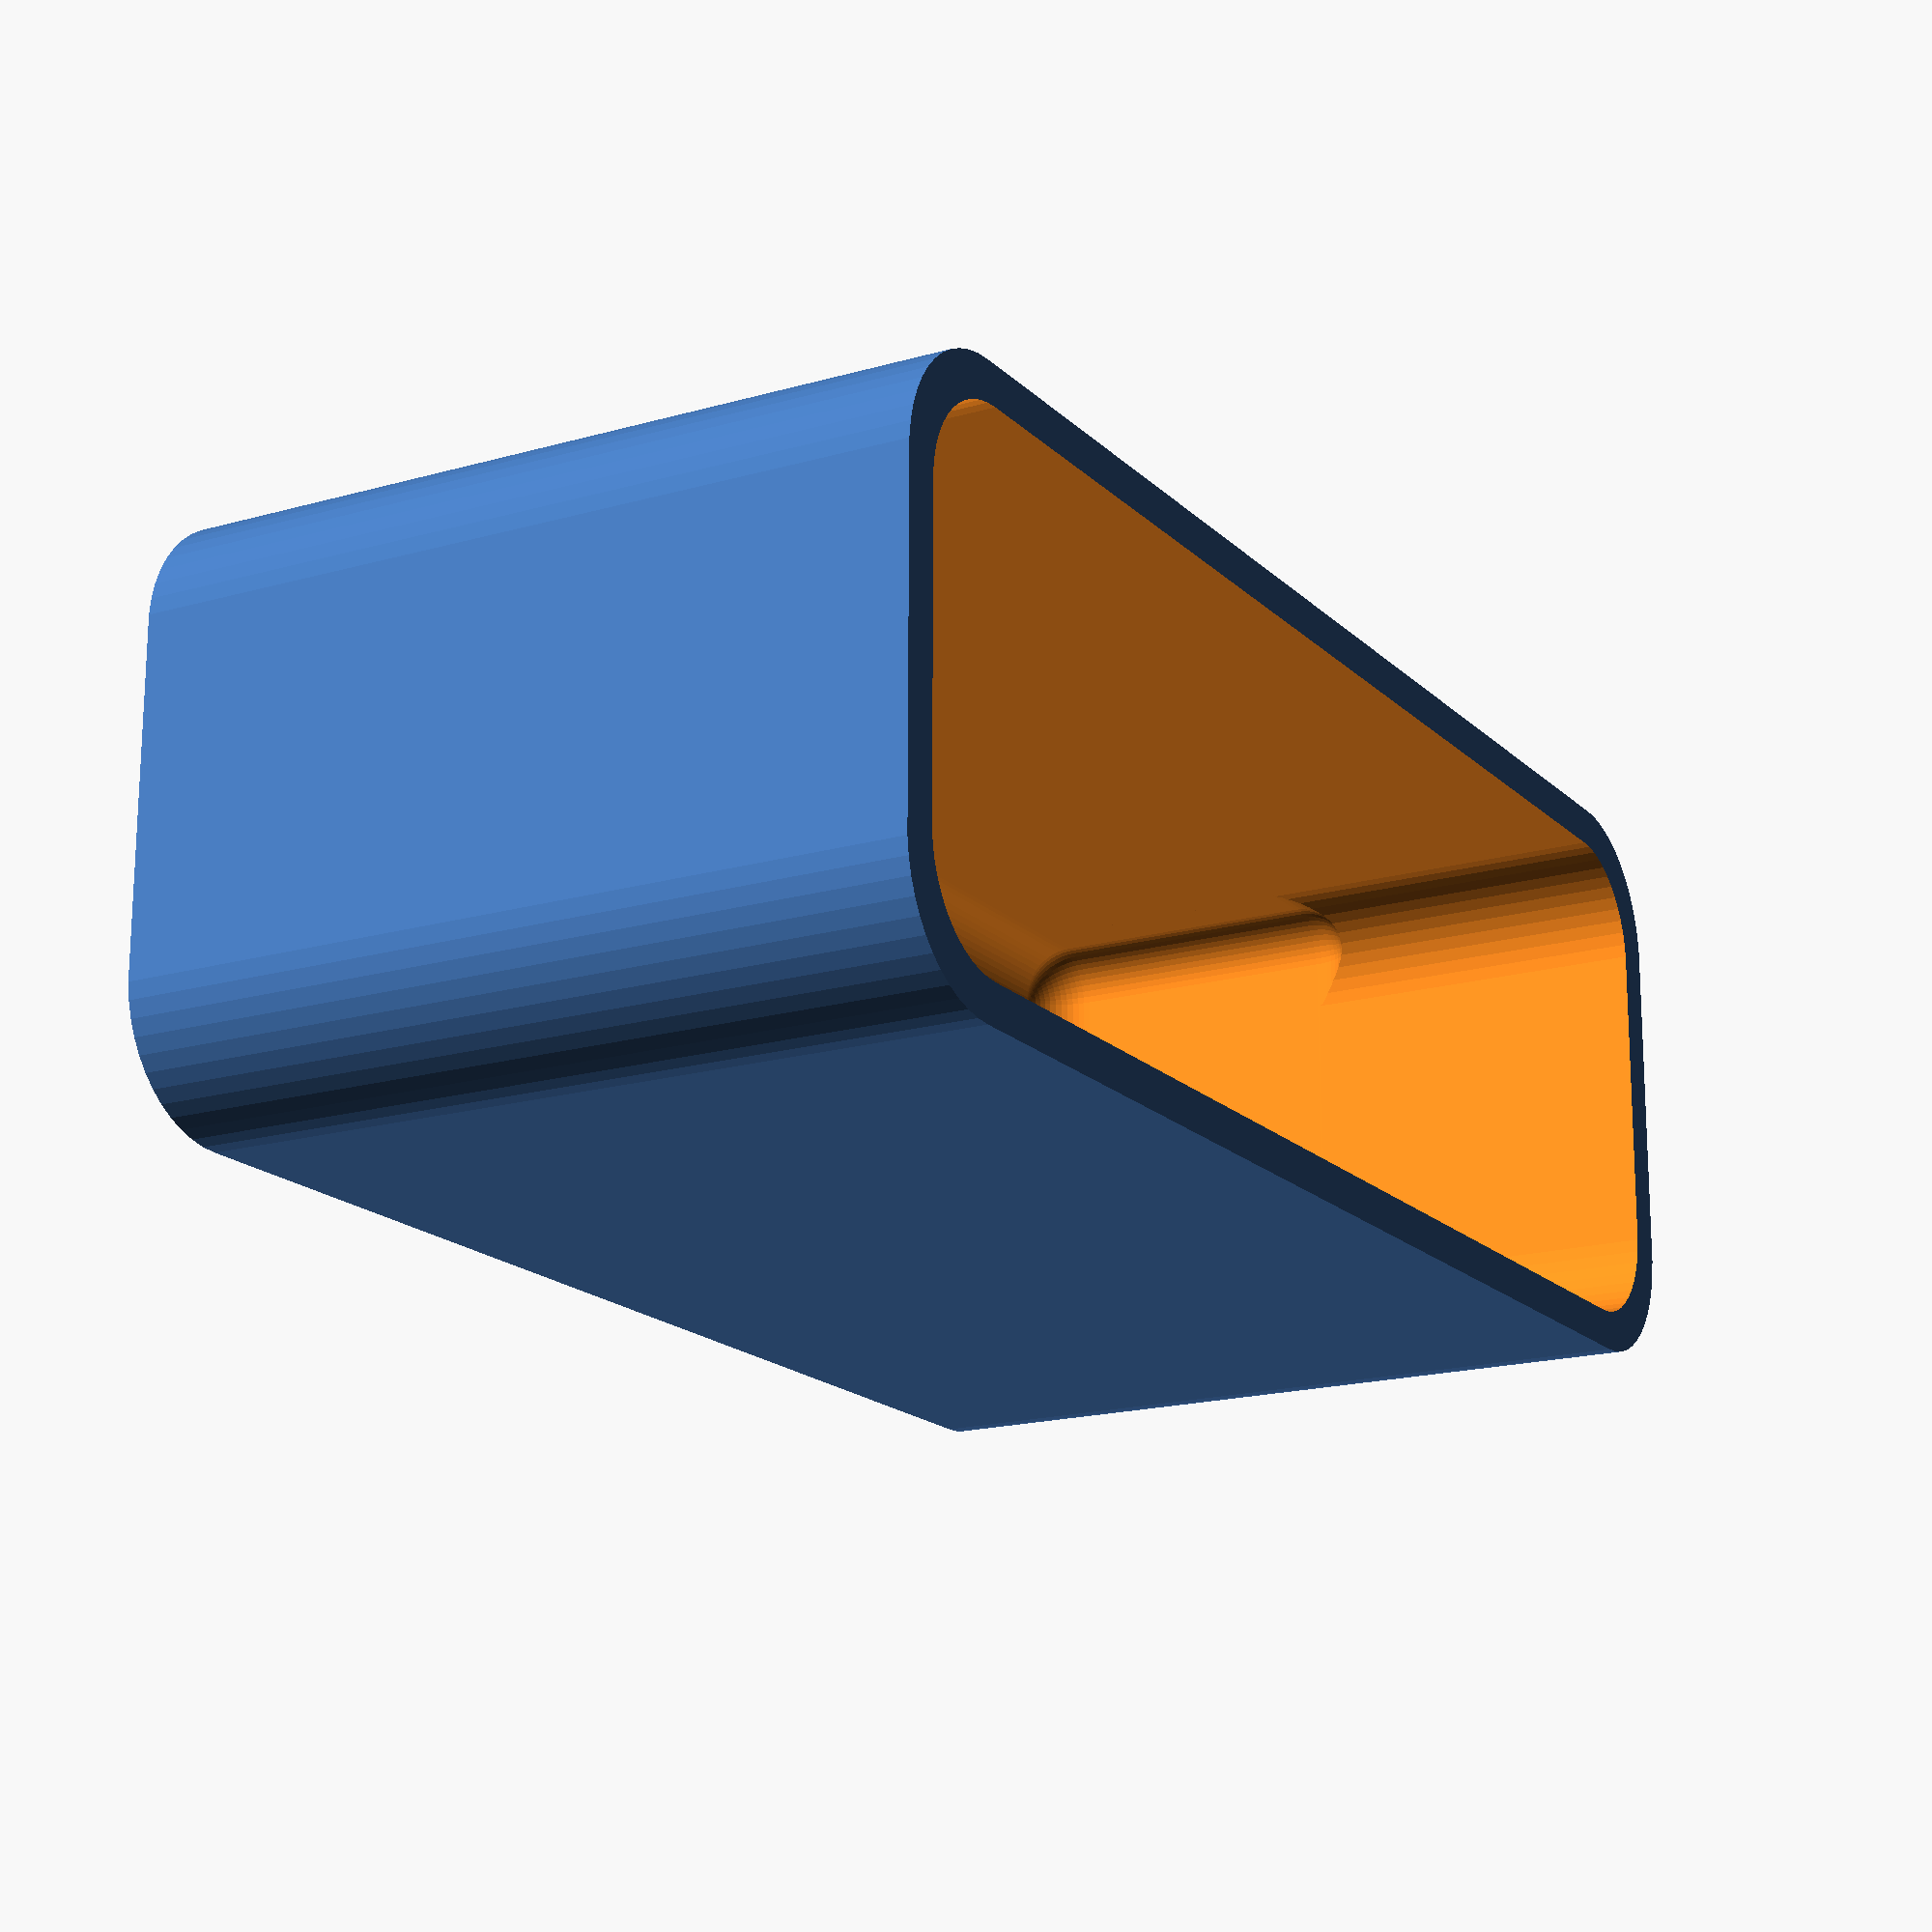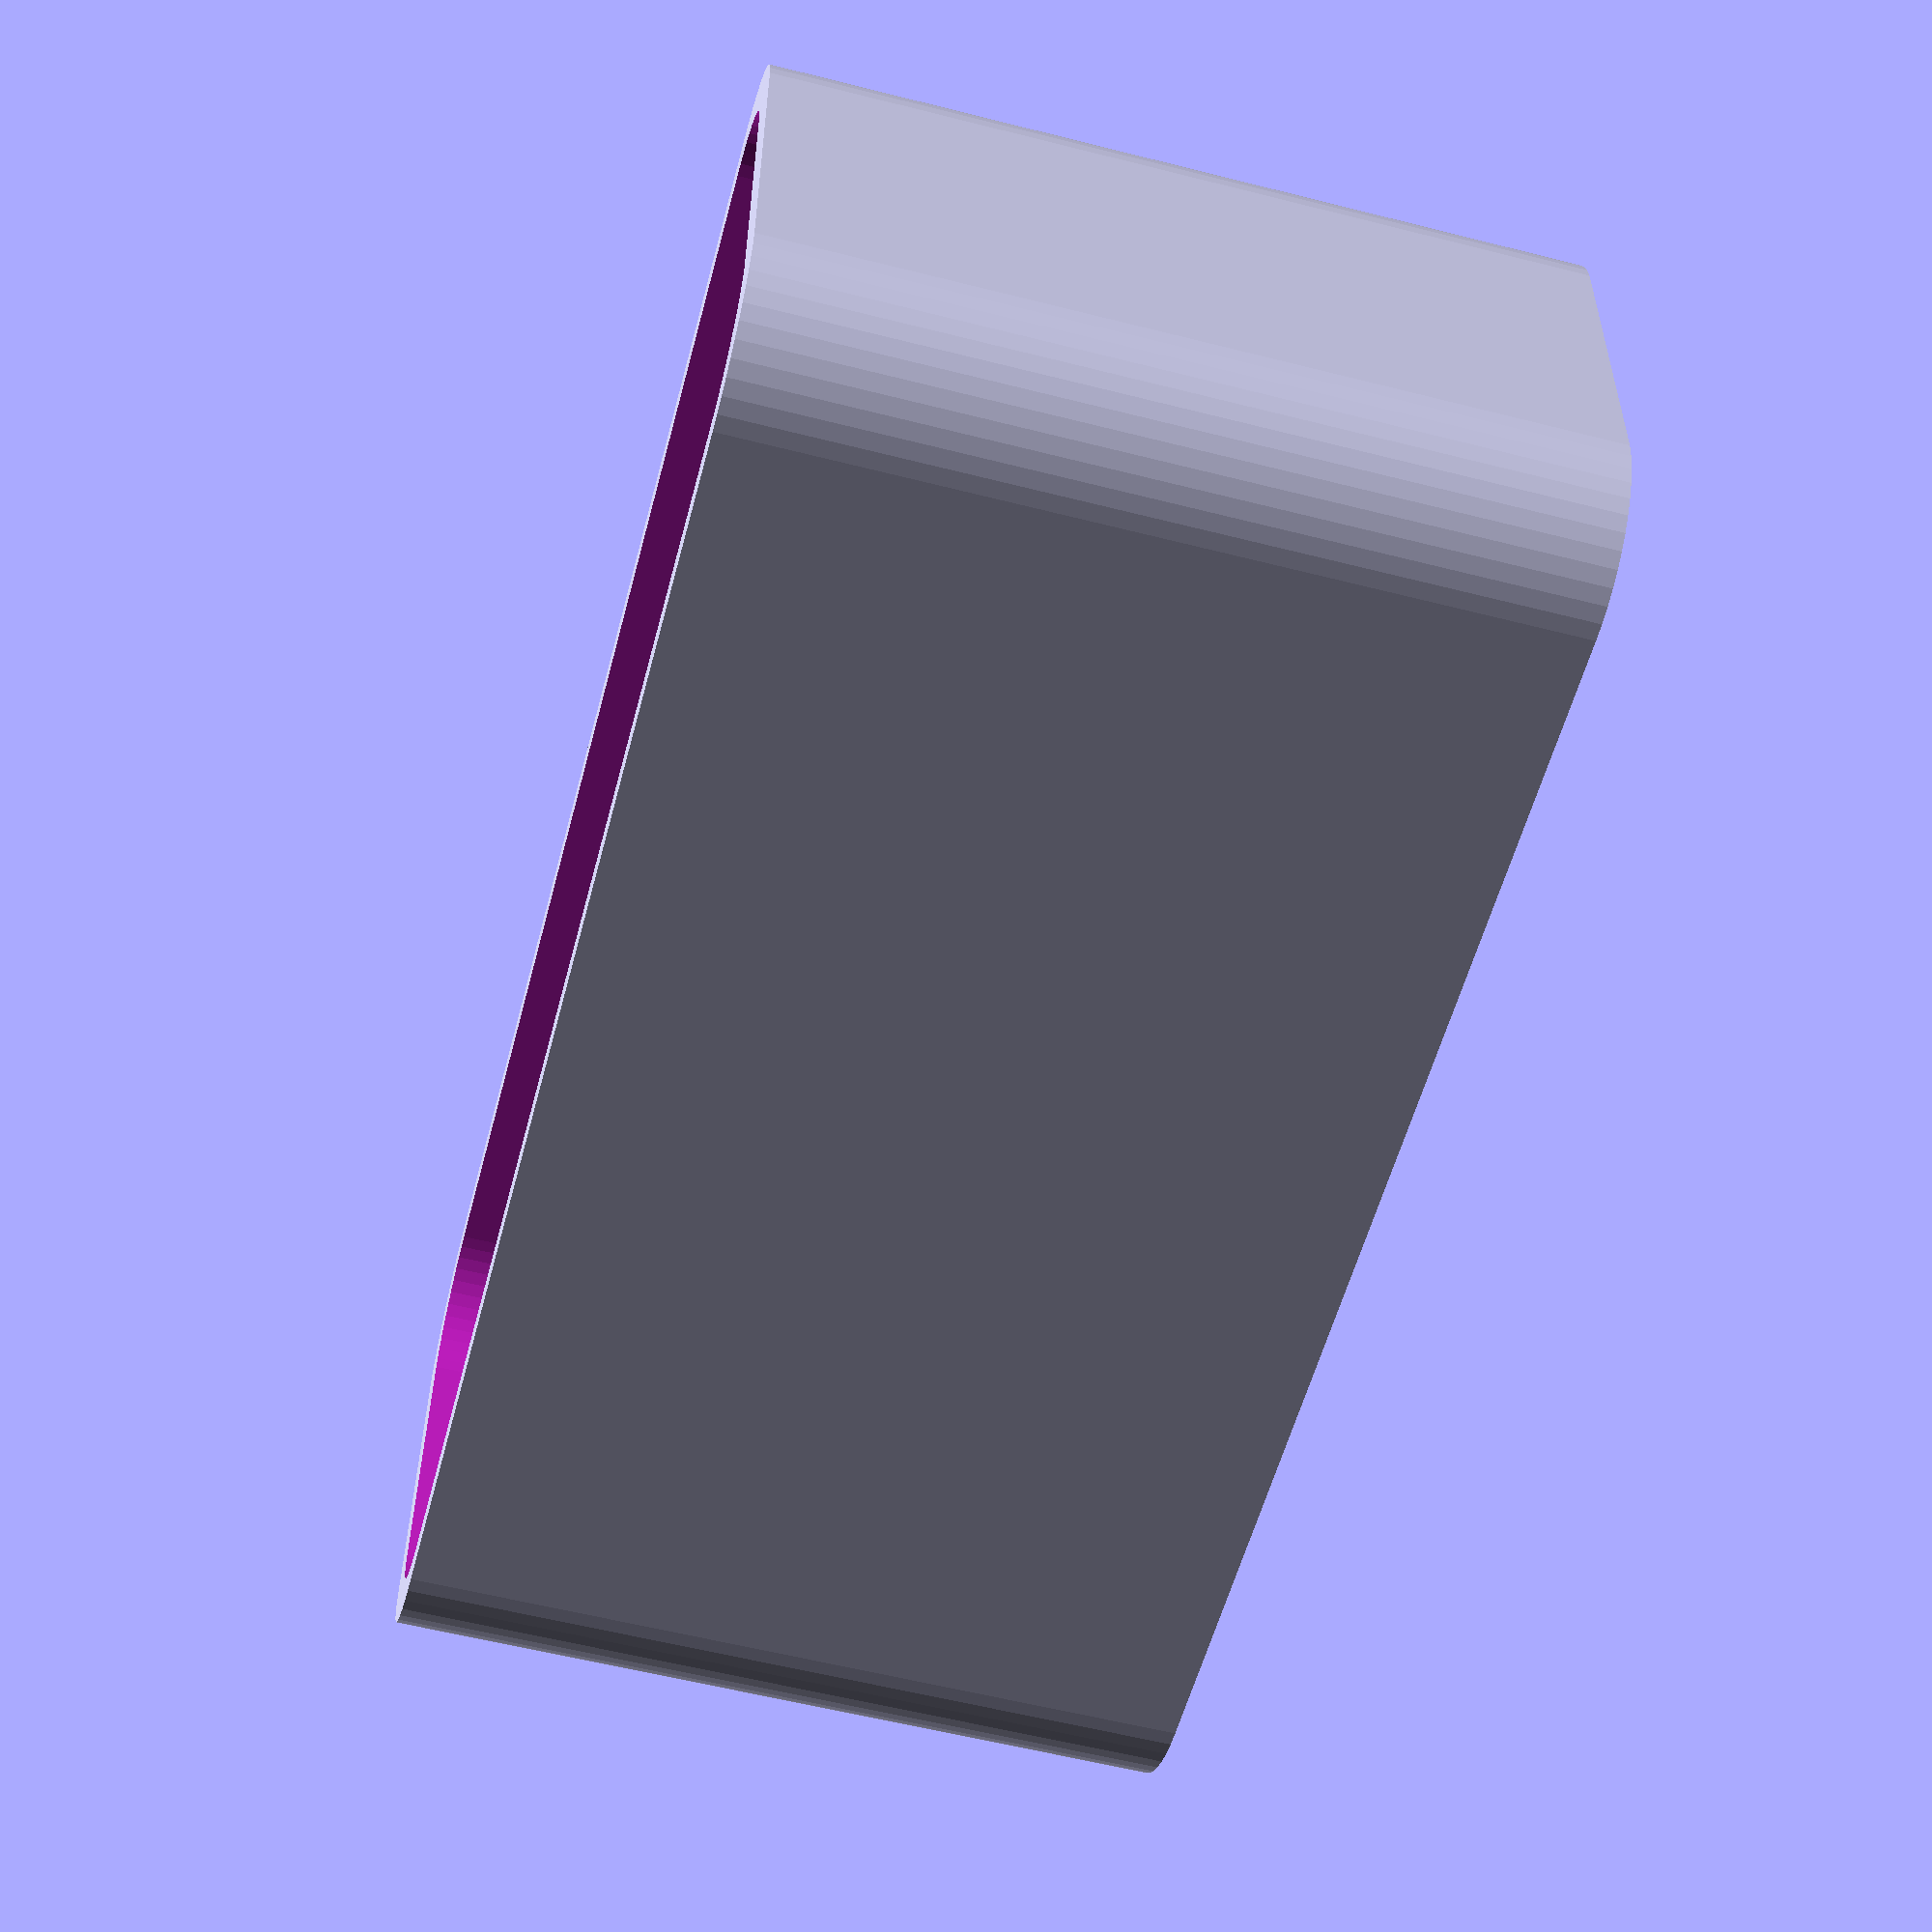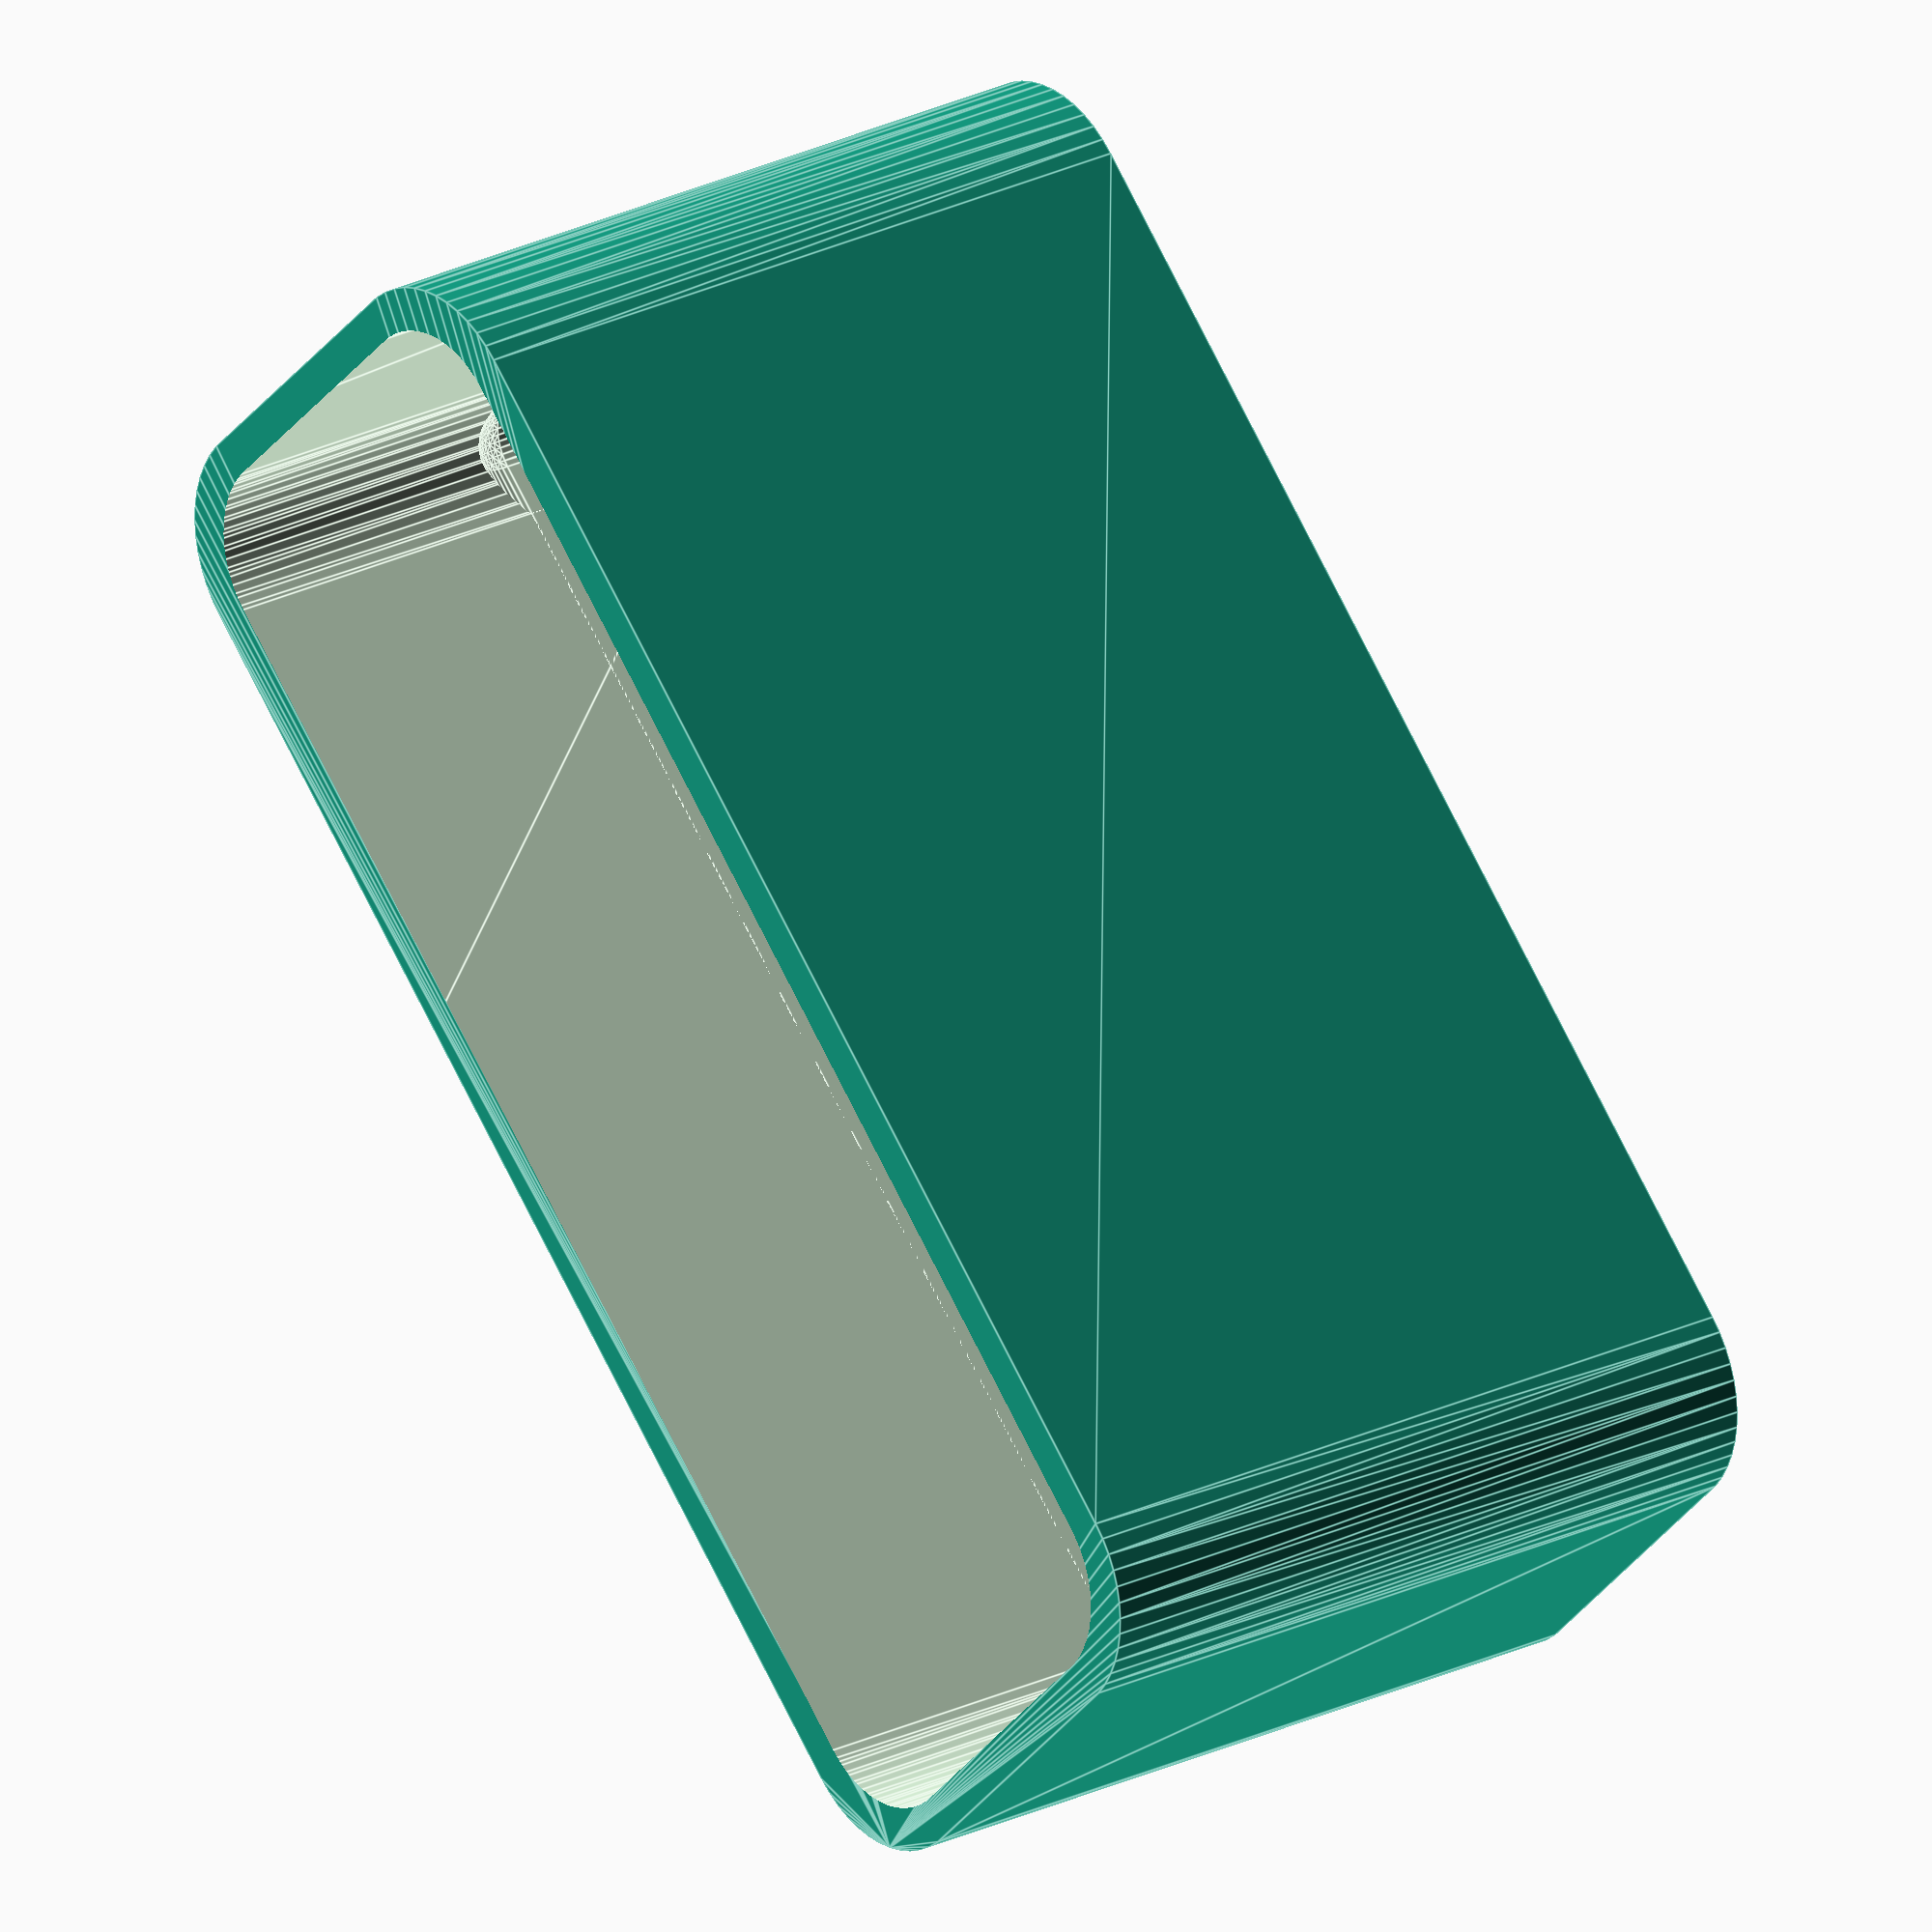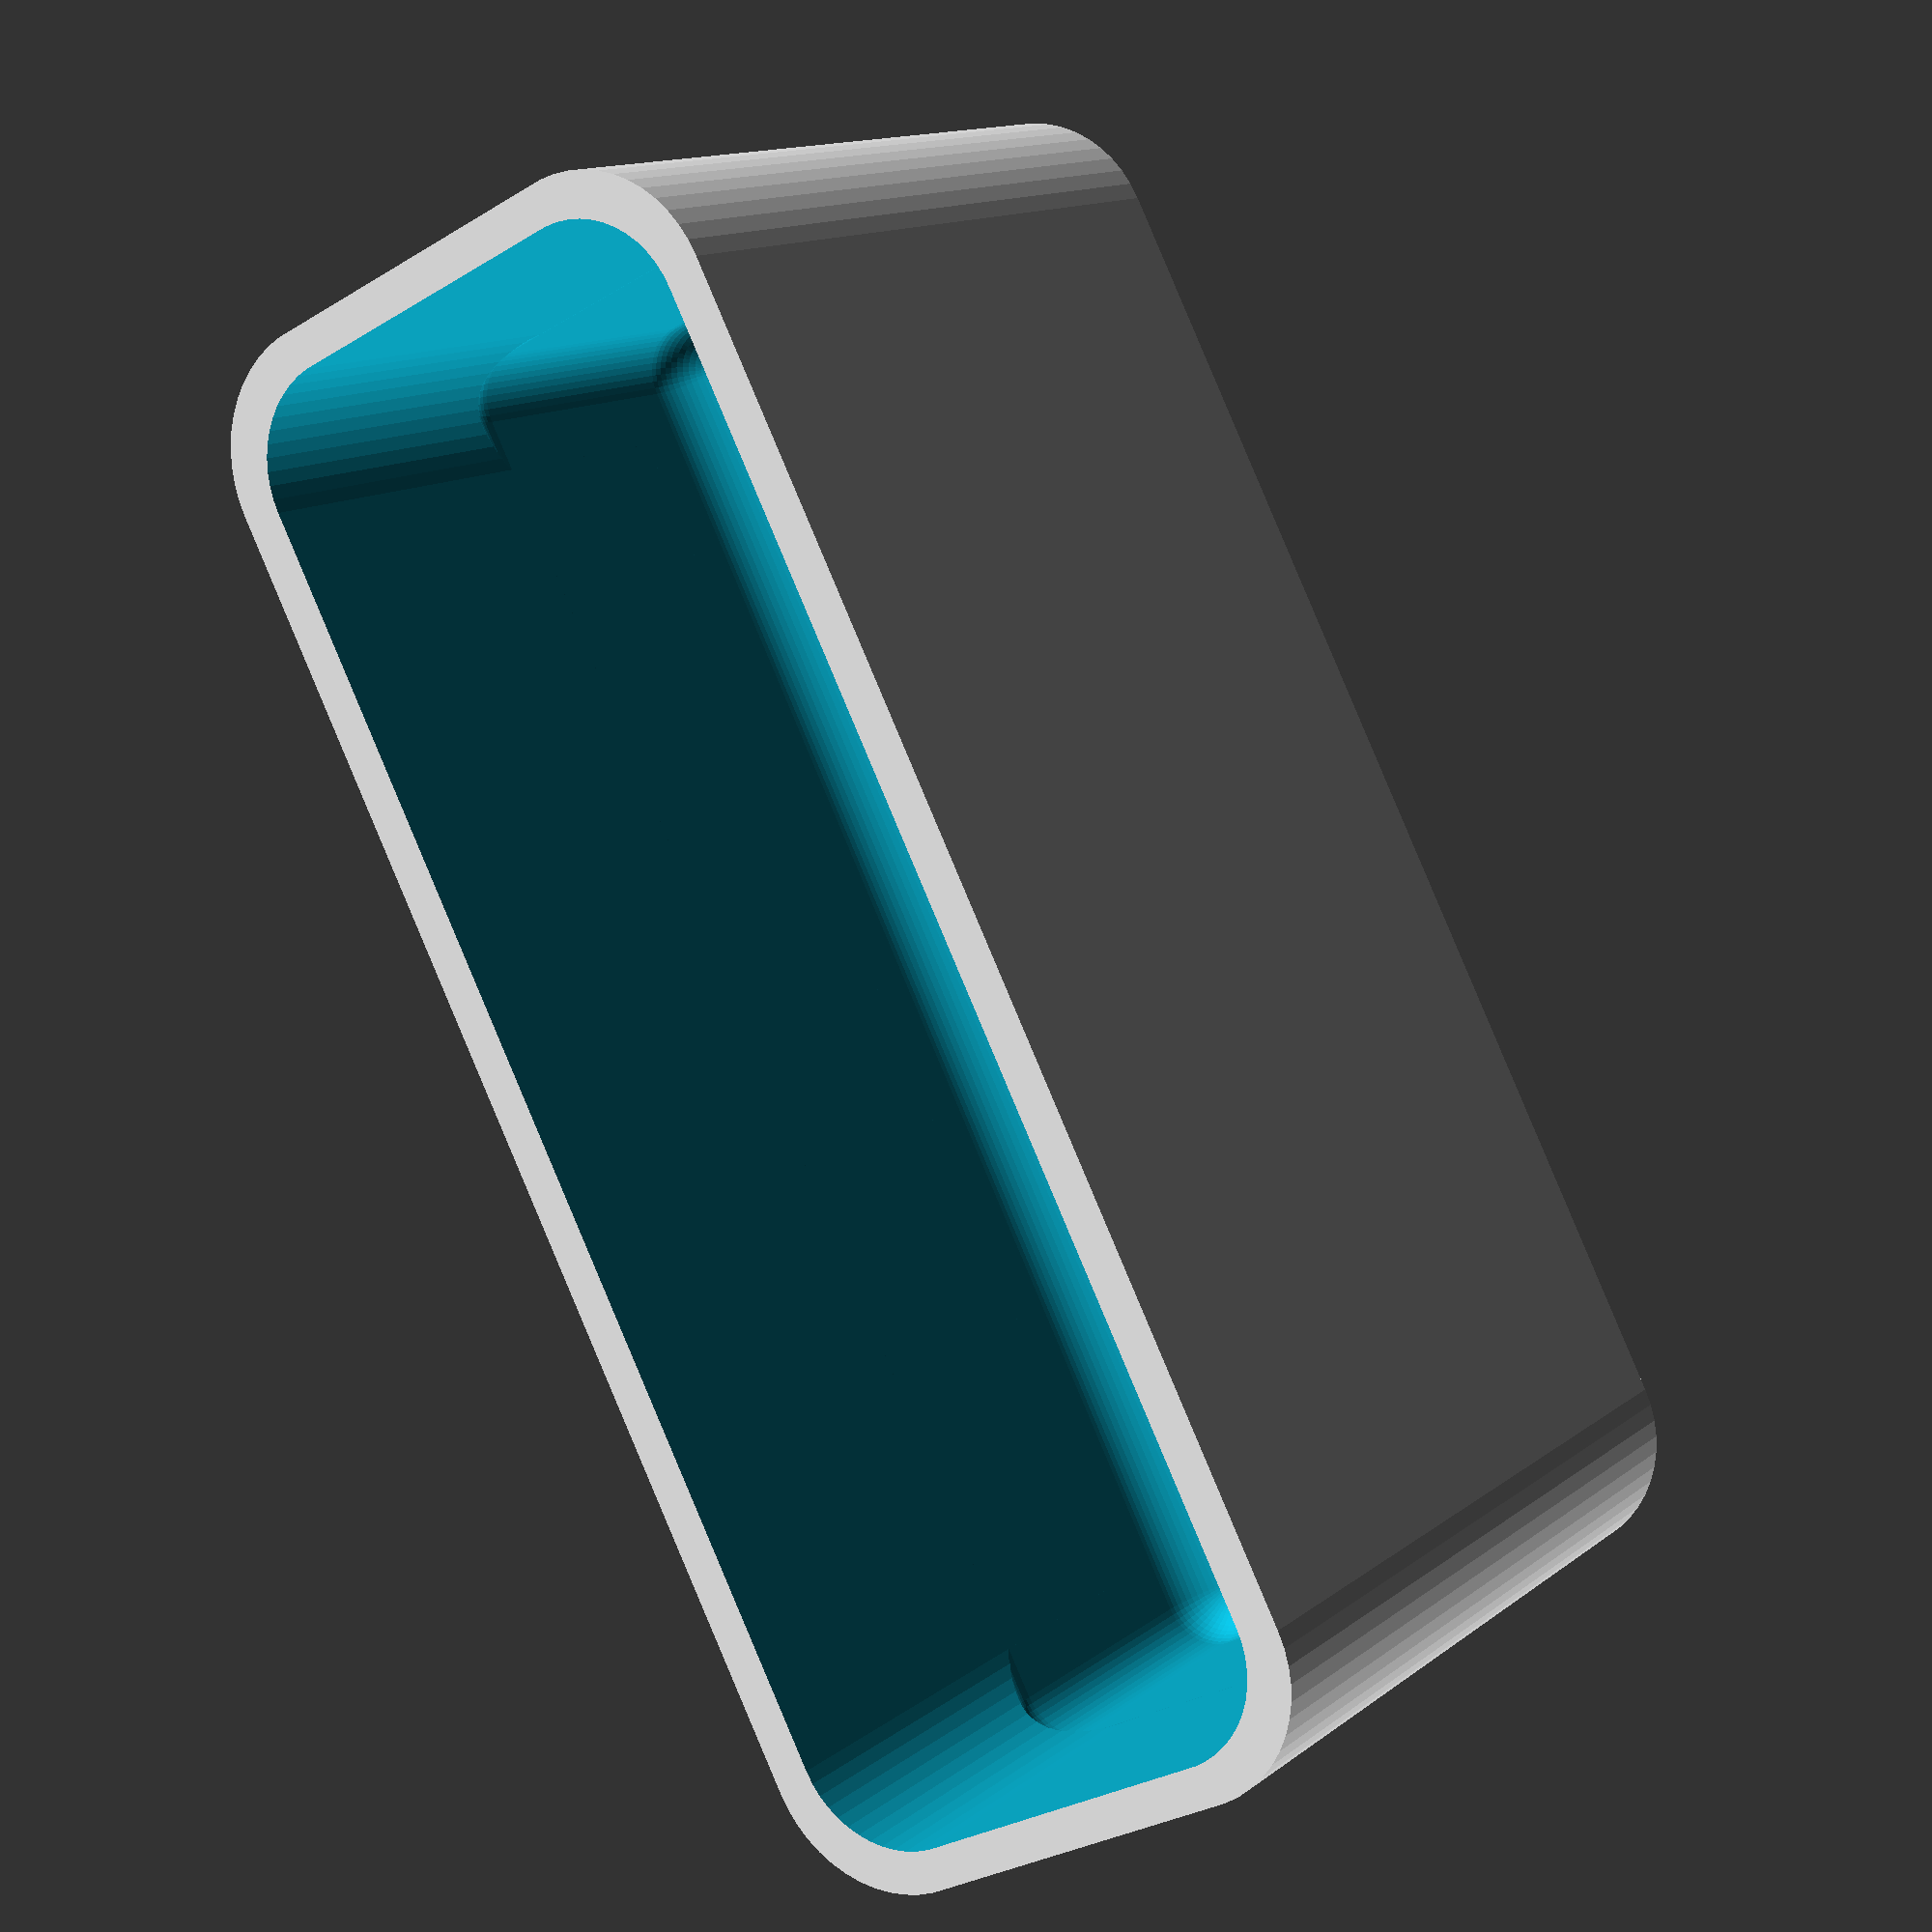
<openscad>
$fn = 50;


difference() {
	difference() {
		union() {
			hull() {
				translate(v = [-6.2500000000, 25.0000000000, 0]) {
					cylinder(h = 30, r = 5);
				}
				translate(v = [6.2500000000, 25.0000000000, 0]) {
					cylinder(h = 30, r = 5);
				}
				translate(v = [-6.2500000000, -25.0000000000, 0]) {
					cylinder(h = 30, r = 5);
				}
				translate(v = [6.2500000000, -25.0000000000, 0]) {
					cylinder(h = 30, r = 5);
				}
			}
		}
		union() {
			translate(v = [-3.7500000000, -22.5000000000, 3]) {
				rotate(a = [0, 0, 0]) {
					difference() {
						union() {
							translate(v = [0, 0, -3.0000000000]) {
								cylinder(h = 3, r = 1.5000000000);
							}
							translate(v = [0, 0, -1.9000000000]) {
								cylinder(h = 1.9000000000, r1 = 1.8000000000, r2 = 3.6000000000);
							}
							cylinder(h = 250, r = 3.6000000000);
							translate(v = [0, 0, -3.0000000000]) {
								cylinder(h = 3, r = 1.8000000000);
							}
							translate(v = [0, 0, -3.0000000000]) {
								cylinder(h = 3, r = 1.5000000000);
							}
						}
						union();
					}
				}
			}
			translate(v = [3.7500000000, -22.5000000000, 3]) {
				rotate(a = [0, 0, 0]) {
					difference() {
						union() {
							translate(v = [0, 0, -3.0000000000]) {
								cylinder(h = 3, r = 1.5000000000);
							}
							translate(v = [0, 0, -1.9000000000]) {
								cylinder(h = 1.9000000000, r1 = 1.8000000000, r2 = 3.6000000000);
							}
							cylinder(h = 250, r = 3.6000000000);
							translate(v = [0, 0, -3.0000000000]) {
								cylinder(h = 3, r = 1.8000000000);
							}
							translate(v = [0, 0, -3.0000000000]) {
								cylinder(h = 3, r = 1.5000000000);
							}
						}
						union();
					}
				}
			}
			translate(v = [-3.7500000000, 22.5000000000, 3]) {
				rotate(a = [0, 0, 0]) {
					difference() {
						union() {
							translate(v = [0, 0, -3.0000000000]) {
								cylinder(h = 3, r = 1.5000000000);
							}
							translate(v = [0, 0, -1.9000000000]) {
								cylinder(h = 1.9000000000, r1 = 1.8000000000, r2 = 3.6000000000);
							}
							cylinder(h = 250, r = 3.6000000000);
							translate(v = [0, 0, -3.0000000000]) {
								cylinder(h = 3, r = 1.8000000000);
							}
							translate(v = [0, 0, -3.0000000000]) {
								cylinder(h = 3, r = 1.5000000000);
							}
						}
						union();
					}
				}
			}
			translate(v = [3.7500000000, 22.5000000000, 3]) {
				rotate(a = [0, 0, 0]) {
					difference() {
						union() {
							translate(v = [0, 0, -3.0000000000]) {
								cylinder(h = 3, r = 1.5000000000);
							}
							translate(v = [0, 0, -1.9000000000]) {
								cylinder(h = 1.9000000000, r1 = 1.8000000000, r2 = 3.6000000000);
							}
							cylinder(h = 250, r = 3.6000000000);
							translate(v = [0, 0, -3.0000000000]) {
								cylinder(h = 3, r = 1.8000000000);
							}
							translate(v = [0, 0, -3.0000000000]) {
								cylinder(h = 3, r = 1.5000000000);
							}
						}
						union();
					}
				}
			}
			translate(v = [0, 0, 2.9925000000]) {
				hull() {
					union() {
						translate(v = [-5.7500000000, 24.5000000000, 4]) {
							cylinder(h = 67, r = 4);
						}
						translate(v = [-5.7500000000, 24.5000000000, 4]) {
							sphere(r = 4);
						}
						translate(v = [-5.7500000000, 24.5000000000, 71]) {
							sphere(r = 4);
						}
					}
					union() {
						translate(v = [5.7500000000, 24.5000000000, 4]) {
							cylinder(h = 67, r = 4);
						}
						translate(v = [5.7500000000, 24.5000000000, 4]) {
							sphere(r = 4);
						}
						translate(v = [5.7500000000, 24.5000000000, 71]) {
							sphere(r = 4);
						}
					}
					union() {
						translate(v = [-5.7500000000, -24.5000000000, 4]) {
							cylinder(h = 67, r = 4);
						}
						translate(v = [-5.7500000000, -24.5000000000, 4]) {
							sphere(r = 4);
						}
						translate(v = [-5.7500000000, -24.5000000000, 71]) {
							sphere(r = 4);
						}
					}
					union() {
						translate(v = [5.7500000000, -24.5000000000, 4]) {
							cylinder(h = 67, r = 4);
						}
						translate(v = [5.7500000000, -24.5000000000, 4]) {
							sphere(r = 4);
						}
						translate(v = [5.7500000000, -24.5000000000, 71]) {
							sphere(r = 4);
						}
					}
				}
			}
		}
	}
	union() {
		translate(v = [0, 0, 2.9925000000]) {
			hull() {
				union() {
					translate(v = [-7.7500000000, 26.5000000000, 2]) {
						cylinder(h = 11, r = 2);
					}
					translate(v = [-7.7500000000, 26.5000000000, 2]) {
						sphere(r = 2);
					}
					translate(v = [-7.7500000000, 26.5000000000, 13]) {
						sphere(r = 2);
					}
				}
				union() {
					translate(v = [7.7500000000, 26.5000000000, 2]) {
						cylinder(h = 11, r = 2);
					}
					translate(v = [7.7500000000, 26.5000000000, 2]) {
						sphere(r = 2);
					}
					translate(v = [7.7500000000, 26.5000000000, 13]) {
						sphere(r = 2);
					}
				}
				union() {
					translate(v = [-7.7500000000, -26.5000000000, 2]) {
						cylinder(h = 11, r = 2);
					}
					translate(v = [-7.7500000000, -26.5000000000, 2]) {
						sphere(r = 2);
					}
					translate(v = [-7.7500000000, -26.5000000000, 13]) {
						sphere(r = 2);
					}
				}
				union() {
					translate(v = [7.7500000000, -26.5000000000, 2]) {
						cylinder(h = 11, r = 2);
					}
					translate(v = [7.7500000000, -26.5000000000, 2]) {
						sphere(r = 2);
					}
					translate(v = [7.7500000000, -26.5000000000, 13]) {
						sphere(r = 2);
					}
				}
			}
		}
	}
}
</openscad>
<views>
elev=17.7 azim=270.1 roll=299.6 proj=p view=solid
elev=237.6 azim=91.0 roll=104.8 proj=p view=solid
elev=156.3 azim=315.4 roll=129.8 proj=o view=edges
elev=346.7 azim=152.8 roll=31.6 proj=p view=solid
</views>
